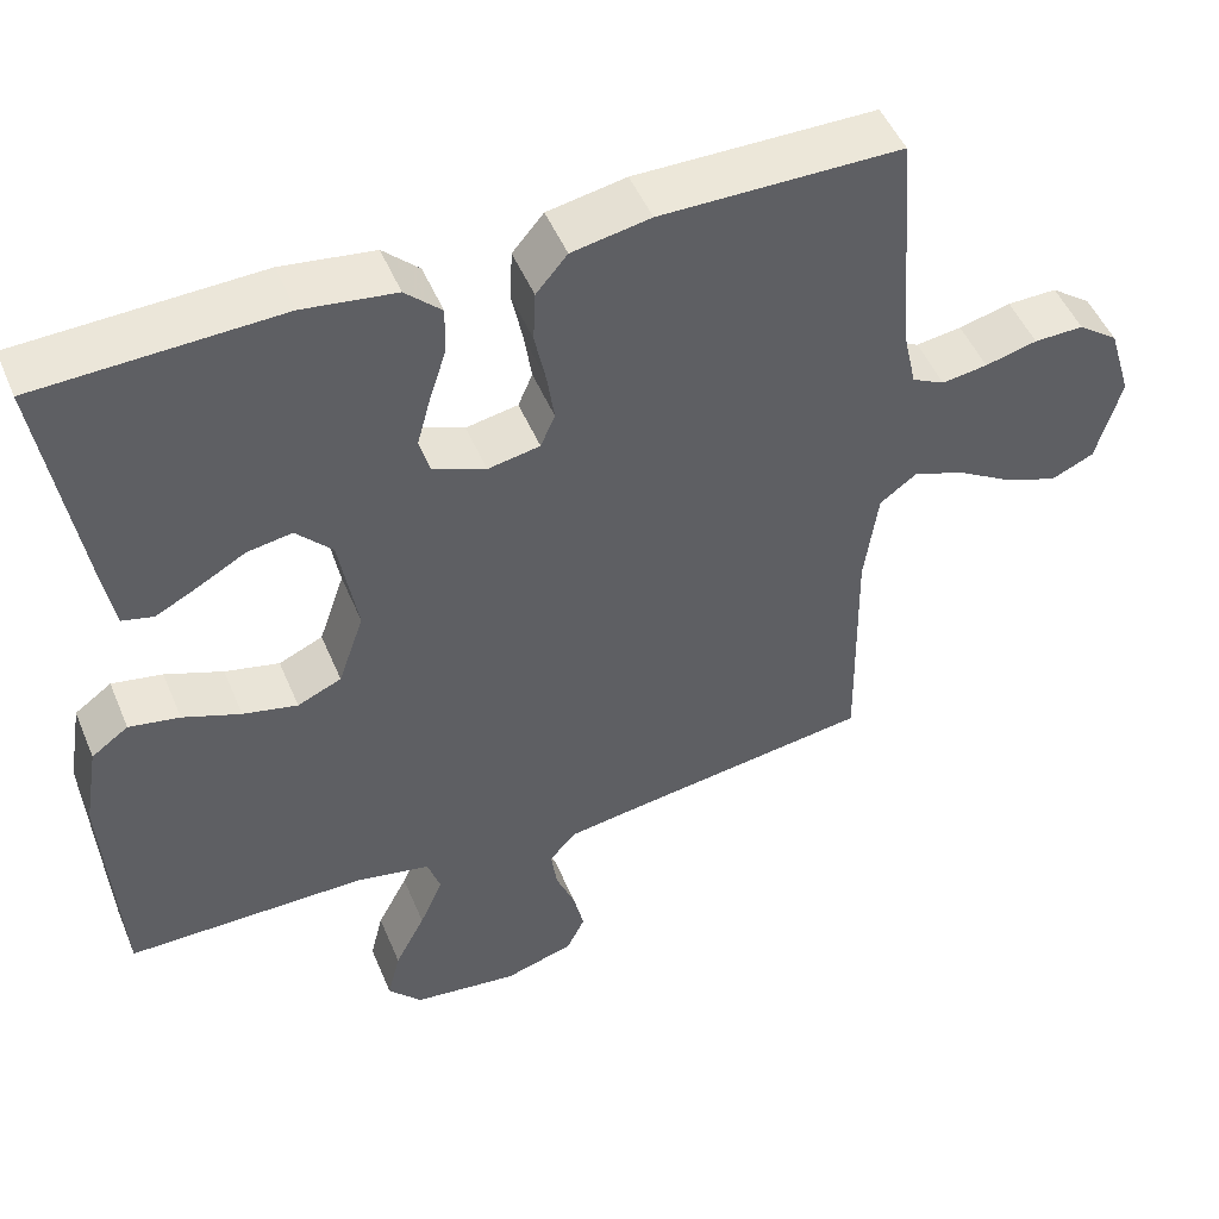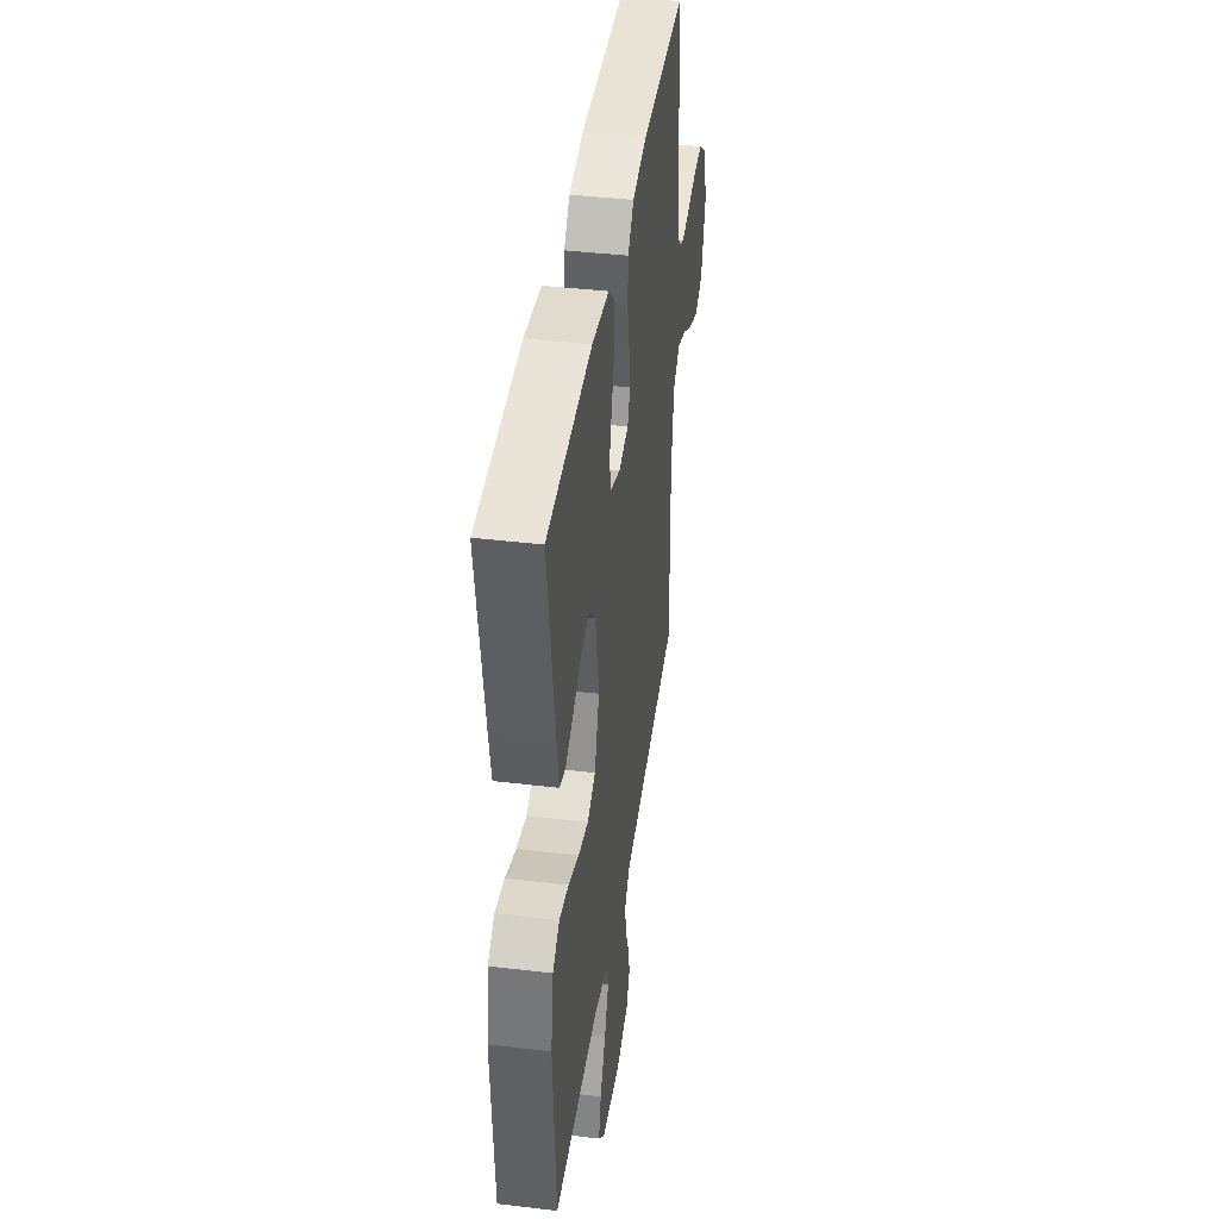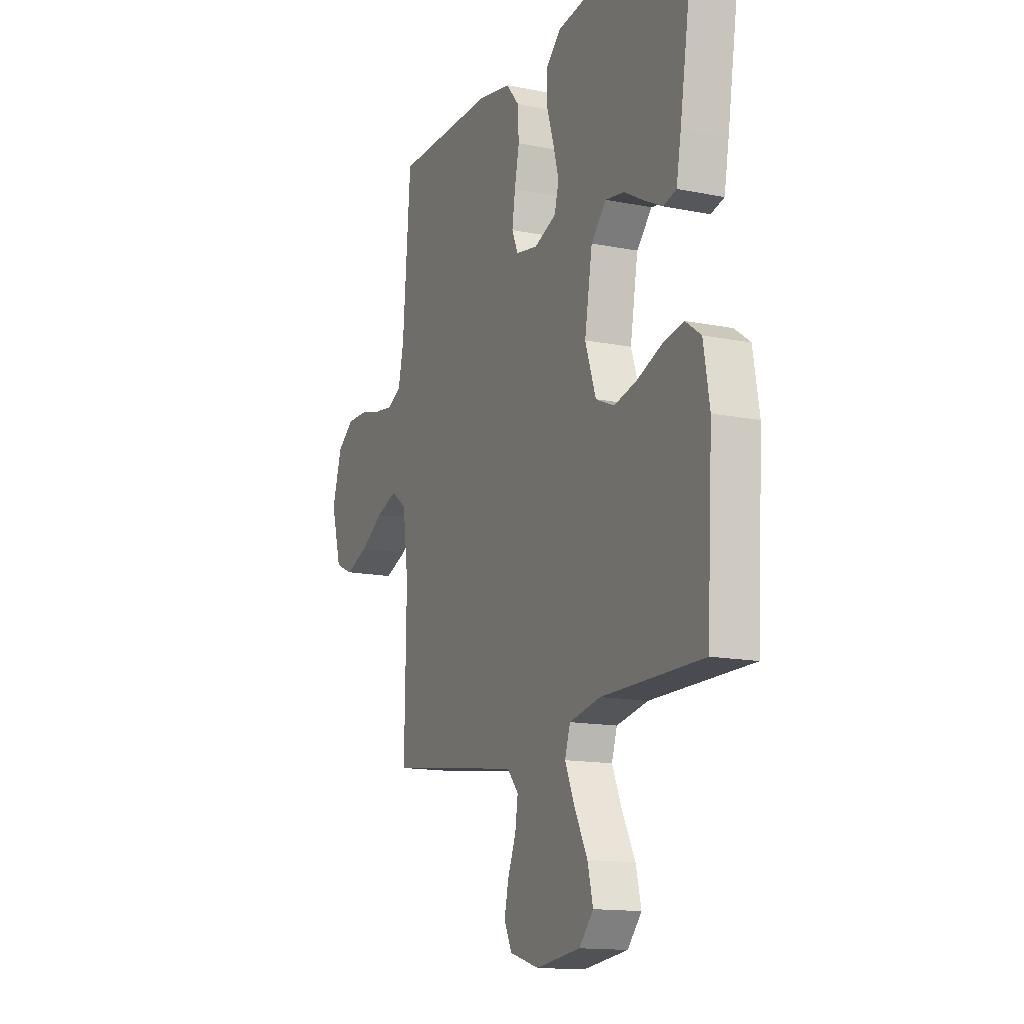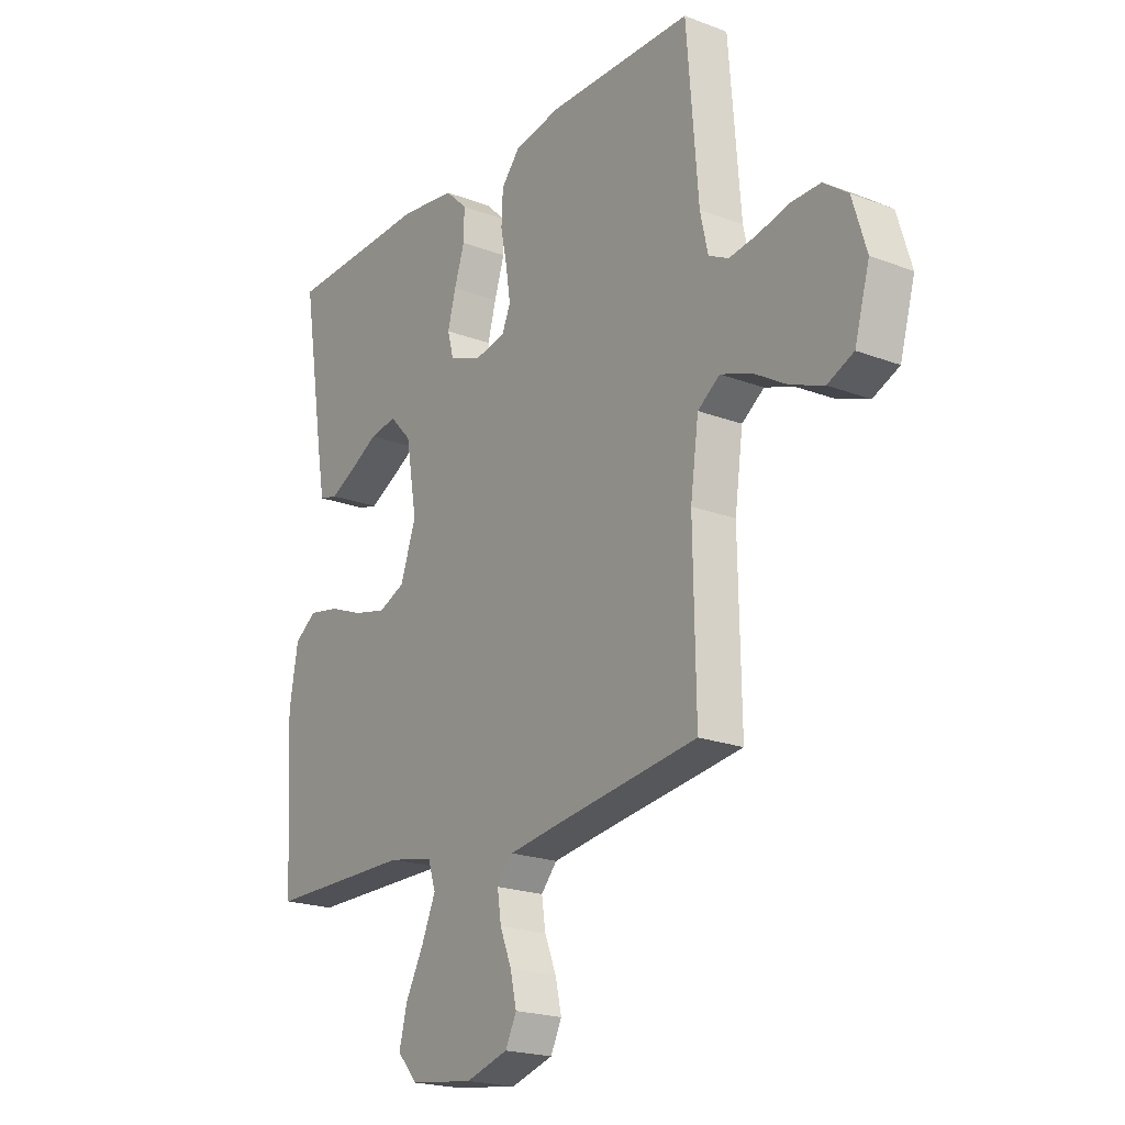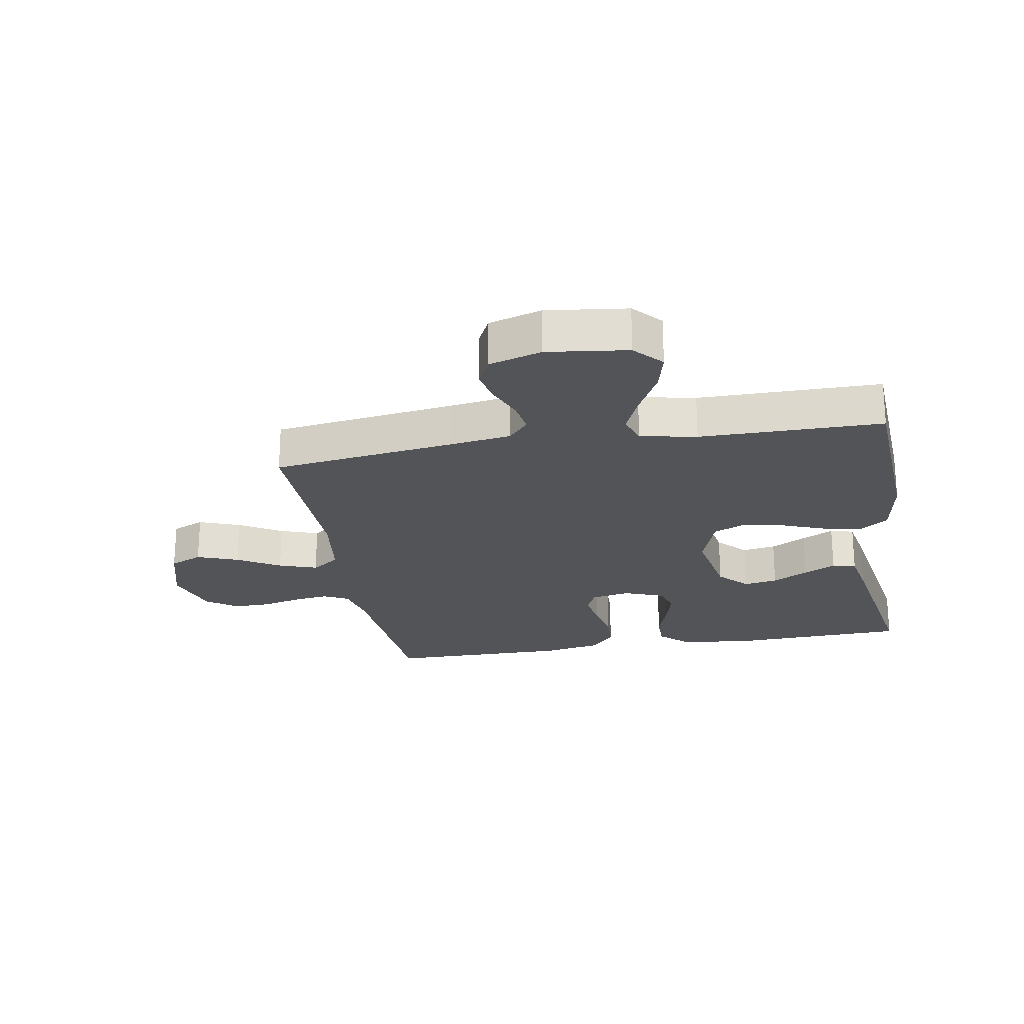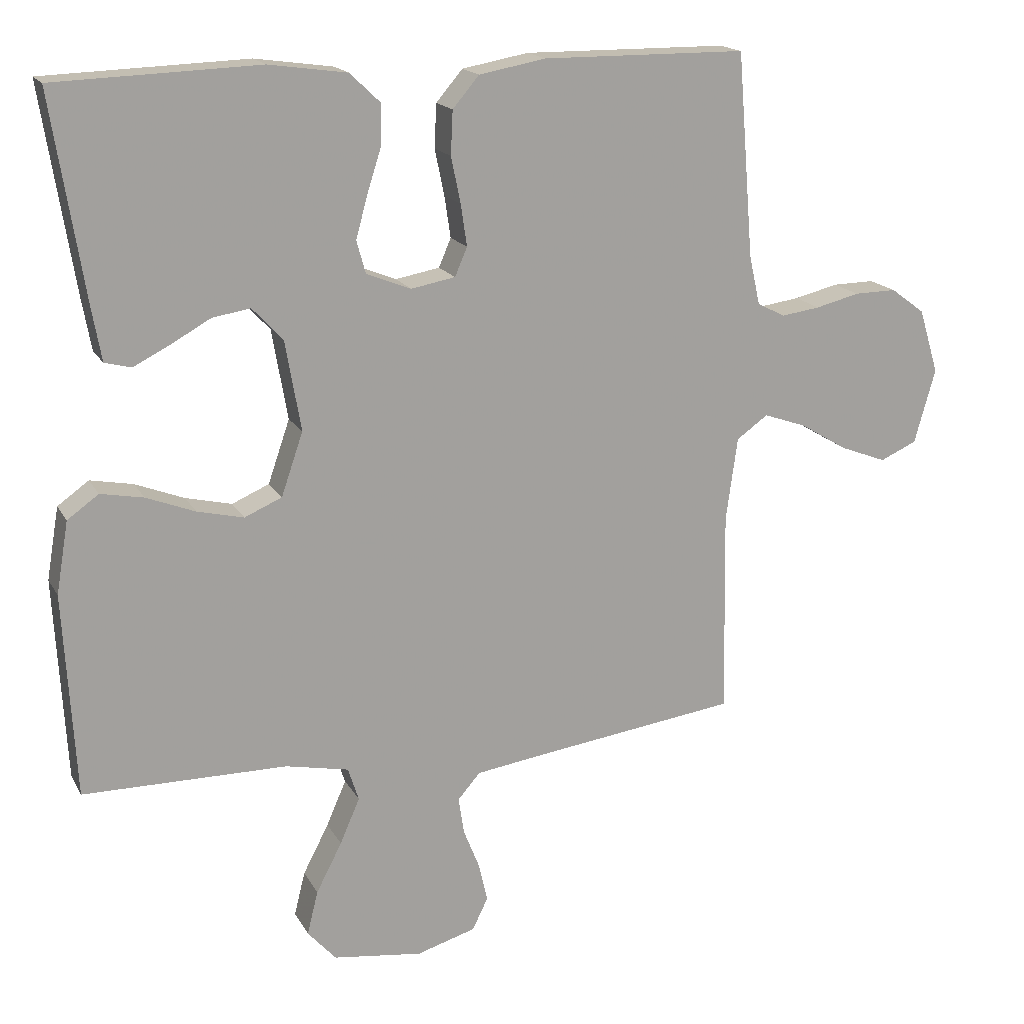
<metadata>
{"format":"obj","ext":"obj","renderer":"f3d","projection":"perspective","resolution":1024,"background":"white","views":[{"elev":49.5,"azim":-22.3,"up":"+Z"},{"elev":41.4,"azim":-81.8,"up":"+Z"},{"elev":-14.2,"azim":-113.9,"up":"+Z"},{"elev":-20.7,"azim":55.4,"up":"+Z"},{"elev":-22.9,"azim":-170.1,"up":"+Y"},{"elev":17.1,"azim":-20.5,"up":"+Z"}]}
</metadata>
<code>
v -0.5 0.07 -0.5
v -0.517 0.07 -0.2
v -0.499 0.07 -0.094
v -0.453 0.07 -0.061
v -0.39 0.07 -0.073
v -0.318 0.07 -0.101
v -0.25 0.07 -0.117
v -0.195 0.07 -0.093
v -0.163 0.07 0
v -0.186 0.07 0.133
v -0.231 0.07 0.181
v -0.287 0.07 0.172
v -0.346 0.07 0.139
v -0.399 0.07 0.112
v -0.438 0.07 0.122
v -0.452 0.07 0.2
v -0.5 0.07 0.5
v -0.2 0.07 0.511
v -0.085 0.07 0.495
v -0.04 0.07 0.452
v -0.041 0.07 0.393
v -0.062 0.07 0.328
v -0.079 0.07 0.265
v -0.066 0.07 0.217
v 0 0.07 0.191
v 0.065 0.07 0.203
v 0.083 0.07 0.245
v 0.074 0.07 0.306
v 0.06 0.07 0.374
v 0.063 0.07 0.438
v 0.102 0.07 0.484
v 0.2 0.07 0.502
v 0.5 0.07 0.5
v 0.524 0.07 0.2
v 0.54 0.07 0.128
v 0.581 0.07 0.107
v 0.638 0.07 0.115
v 0.703 0.07 0.131
v 0.765 0.07 0.132
v 0.815 0.07 0.095
v 0.844 0.07 0
v 0.813 0.07 -0.11
v 0.759 0.07 -0.134
v 0.691 0.07 -0.108
v 0.621 0.07 -0.066
v 0.558 0.07 -0.044
v 0.512 0.07 -0.077
v 0.495 0.07 -0.2
v 0.5 0.07 -0.5
v 0.2 0.07 -0.541
v 0.098 0.07 -0.556
v 0.065 0.07 -0.594
v 0.073 0.07 -0.648
v 0.097 0.07 -0.708
v 0.11 0.07 -0.765
v 0.087 0.07 -0.812
v 0 0.07 -0.838
v -0.132 0.07 -0.821
v -0.174 0.07 -0.774
v -0.158 0.07 -0.709
v -0.12 0.07 -0.636
v -0.091 0.07 -0.569
v -0.107 0.07 -0.52
v -0.2 0.07 -0.501
v -0.5 0 -0.5
v -0.517 0 -0.2
v -0.499 0 -0.094
v -0.453 0 -0.061
v -0.39 0 -0.073
v -0.318 0 -0.101
v -0.25 0 -0.117
v -0.195 0 -0.093
v -0.163 0 0
v -0.186 0 0.133
v -0.231 0 0.181
v -0.287 0 0.172
v -0.346 0 0.139
v -0.399 0 0.112
v -0.438 0 0.122
v -0.452 0 0.2
v -0.5 0 0.5
v -0.2 0 0.511
v -0.085 0 0.495
v -0.04 0 0.452
v -0.041 0 0.393
v -0.062 0 0.328
v -0.079 0 0.265
v -0.066 0 0.217
v 0 0 0.191
v 0.065 0 0.203
v 0.083 0 0.245
v 0.074 0 0.306
v 0.06 0 0.374
v 0.063 0 0.438
v 0.102 0 0.484
v 0.2 0 0.502
v 0.5 0 0.5
v 0.524 0 0.2
v 0.54 0 0.128
v 0.581 0 0.107
v 0.638 0 0.115
v 0.703 0 0.131
v 0.765 0 0.132
v 0.815 0 0.095
v 0.844 0 0
v 0.813 0 -0.11
v 0.759 0 -0.134
v 0.691 0 -0.108
v 0.621 0 -0.066
v 0.558 0 -0.044
v 0.512 0 -0.077
v 0.495 0 -0.2
v 0.5 0 -0.5
v 0.2 0 -0.541
v 0.098 0 -0.556
v 0.065 0 -0.594
v 0.073 0 -0.648
v 0.097 0 -0.708
v 0.11 0 -0.765
v 0.087 0 -0.812
v 0 0 -0.838
v -0.132 0 -0.821
v -0.174 0 -0.774
v -0.158 0 -0.709
v -0.12 0 -0.636
v -0.091 0 -0.569
v -0.107 0 -0.52
v -0.2 0 -0.501
f 58 59 60 61
f 58 61 62
f 57 58 62
f 56 57 62 63
f 53 54 55 56
f 52 53 56 63
f 48 49 50
f 47 48 50 51
f 42 43 44 45
f 42 45 46
f 41 42 46
f 40 41 46
f 37 38 39 40
f 36 37 40 46
f 35 36 46 47
f 31 32 33 34
f 28 29 30 31
f 27 28 31 34
f 26 27 34 35
f 19 20 21 22
f 19 22 23
f 18 19 23
f 17 18 23 24
f 12 13 14 15
f 12 15 16 17
f 3 4 5 6
f 3 6 7
f 64 1 2 3
f 63 64 3 7
f 25 26 35 47
f 24 25 47 51
f 11 12 17 24
f 10 11 24
f 9 10 24 51
f 8 9 51 52
f 7 8 52 63
f 125 124 123 122
f 126 125 122
f 126 122 121
f 127 126 121 120
f 120 119 118 117
f 127 120 117 116
f 114 113 112
f 115 114 112 111
f 109 108 107 106
f 110 109 106
f 110 106 105
f 110 105 104
f 104 103 102 101
f 110 104 101 100
f 111 110 100 99
f 98 97 96 95
f 95 94 93 92
f 98 95 92 91
f 99 98 91 90
f 86 85 84 83
f 87 86 83
f 87 83 82
f 88 87 82 81
f 79 78 77 76
f 81 80 79 76
f 70 69 68 67
f 71 70 67
f 67 66 65 128
f 71 67 128 127
f 111 99 90 89
f 115 111 89 88
f 88 81 76 75
f 88 75 74
f 115 88 74 73
f 116 115 73 72
f 127 116 72 71
f 1 65 66 2
f 2 66 67 3
f 3 67 68 4
f 4 68 69 5
f 5 69 70 6
f 6 70 71 7
f 7 71 72 8
f 8 72 73 9
f 9 73 74 10
f 10 74 75 11
f 11 75 76 12
f 12 76 77 13
f 13 77 78 14
f 14 78 79 15
f 15 79 80 16
f 16 80 81 17
f 17 81 82 18
f 18 82 83 19
f 19 83 84 20
f 20 84 85 21
f 21 85 86 22
f 22 86 87 23
f 23 87 88 24
f 24 88 89 25
f 25 89 90 26
f 26 90 91 27
f 27 91 92 28
f 28 92 93 29
f 29 93 94 30
f 30 94 95 31
f 31 95 96 32
f 32 96 97 33
f 33 97 98 34
f 34 98 99 35
f 35 99 100 36
f 36 100 101 37
f 37 101 102 38
f 38 102 103 39
f 39 103 104 40
f 40 104 105 41
f 41 105 106 42
f 42 106 107 43
f 43 107 108 44
f 44 108 109 45
f 45 109 110 46
f 46 110 111 47
f 47 111 112 48
f 48 112 113 49
f 49 113 114 50
f 50 114 115 51
f 51 115 116 52
f 52 116 117 53
f 53 117 118 54
f 54 118 119 55
f 55 119 120 56
f 56 120 121 57
f 57 121 122 58
f 58 122 123 59
f 59 123 124 60
f 60 124 125 61
f 61 125 126 62
f 62 126 127 63
f 63 127 128 64
f 64 128 65 1

</code>
